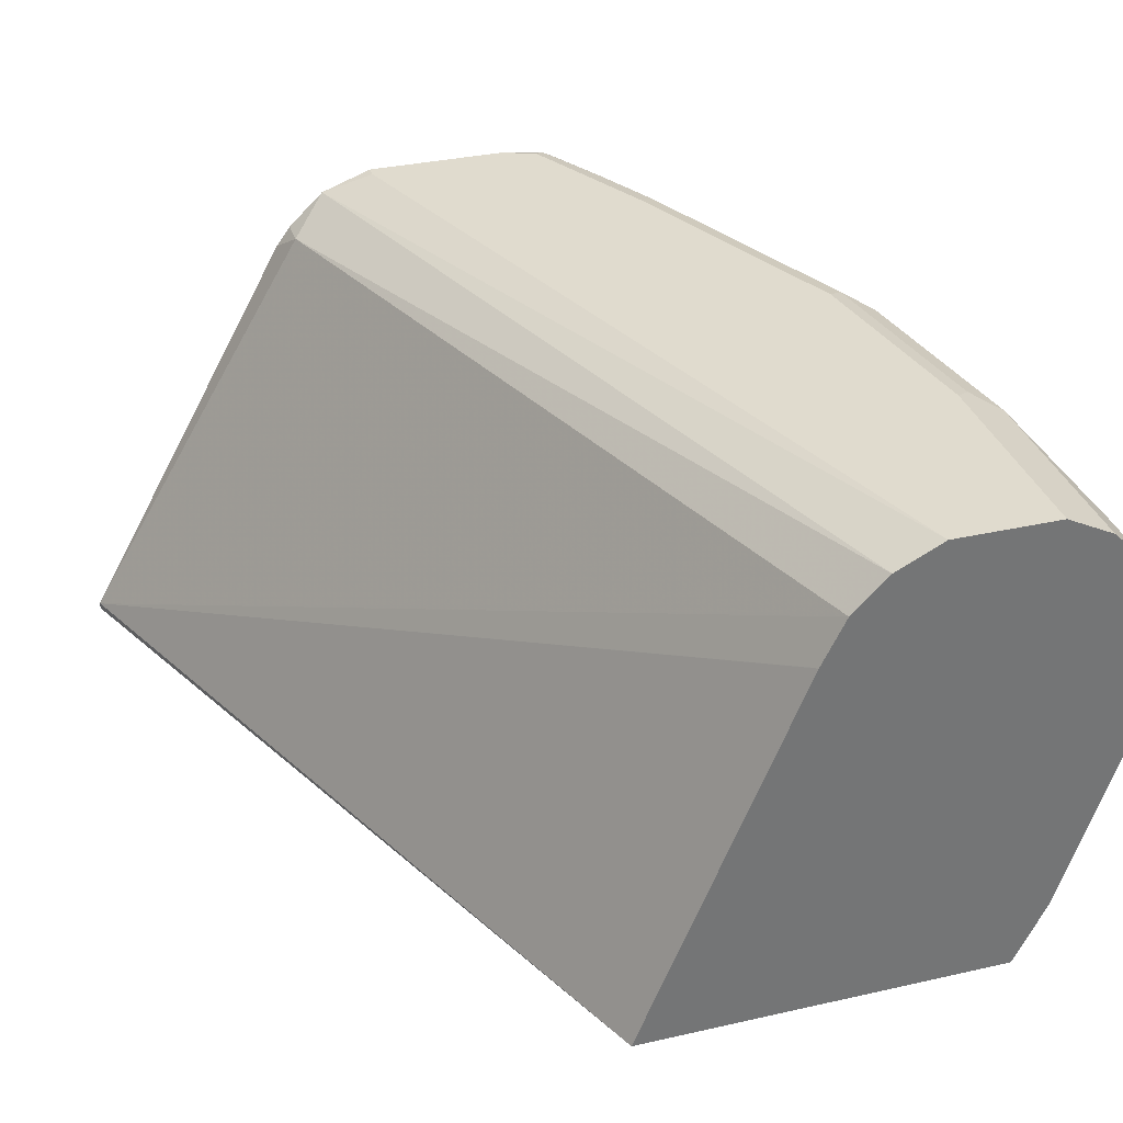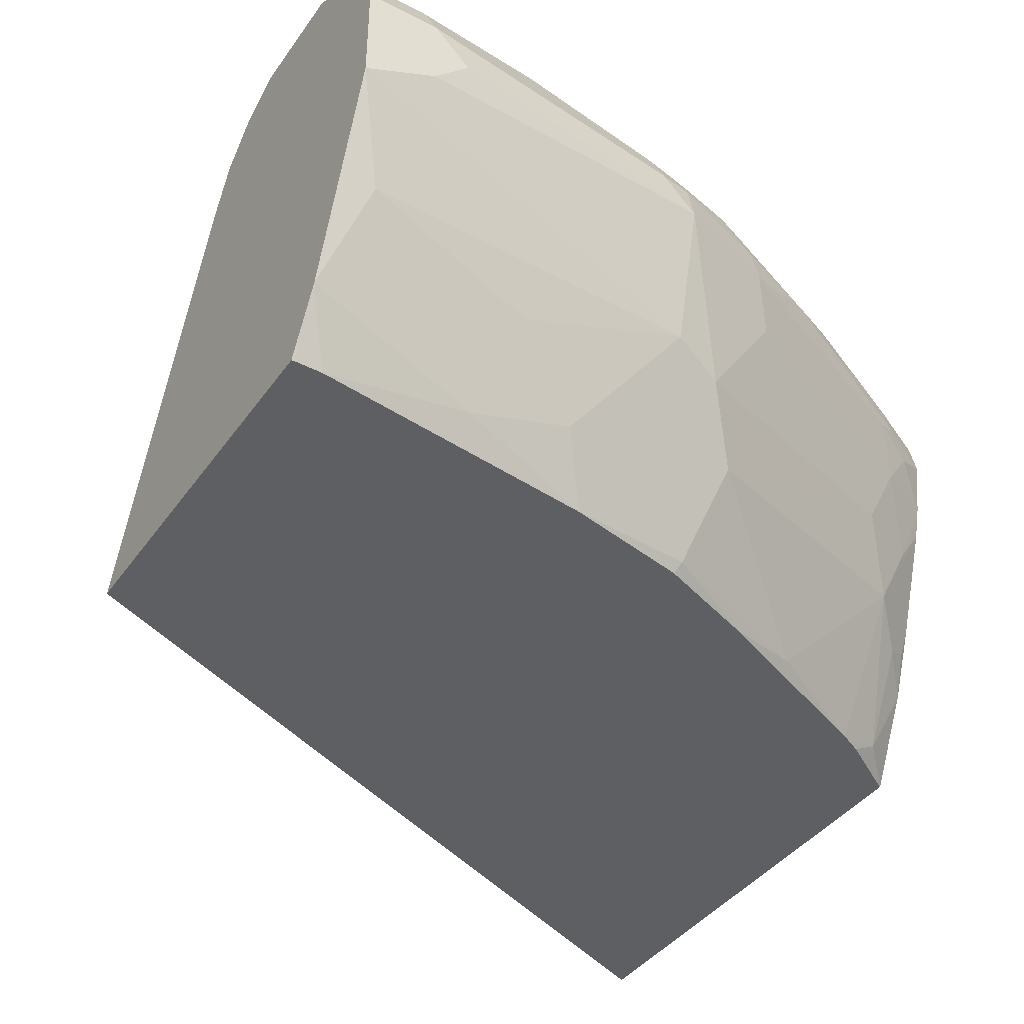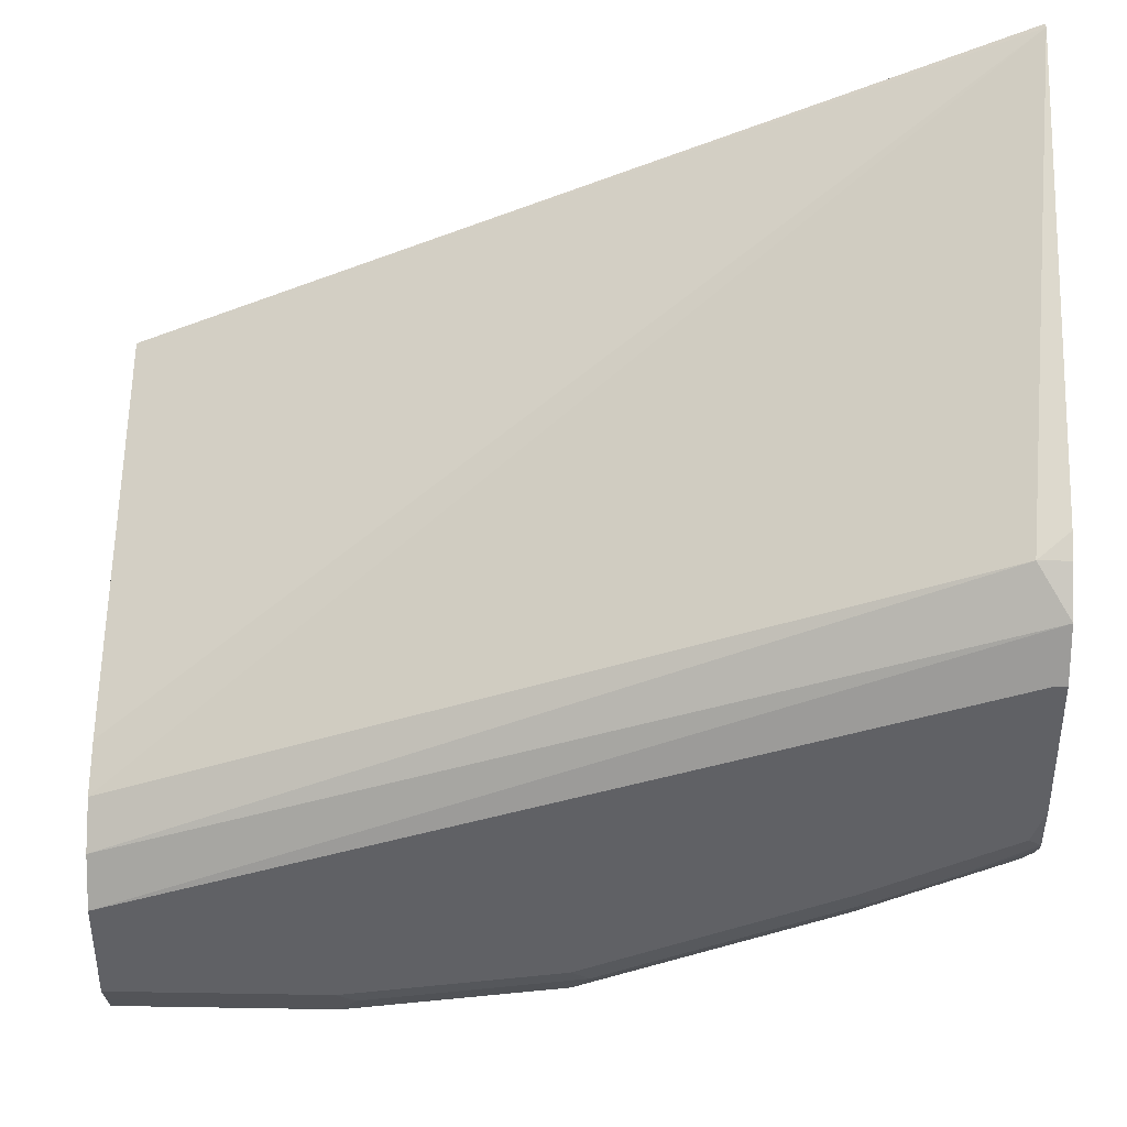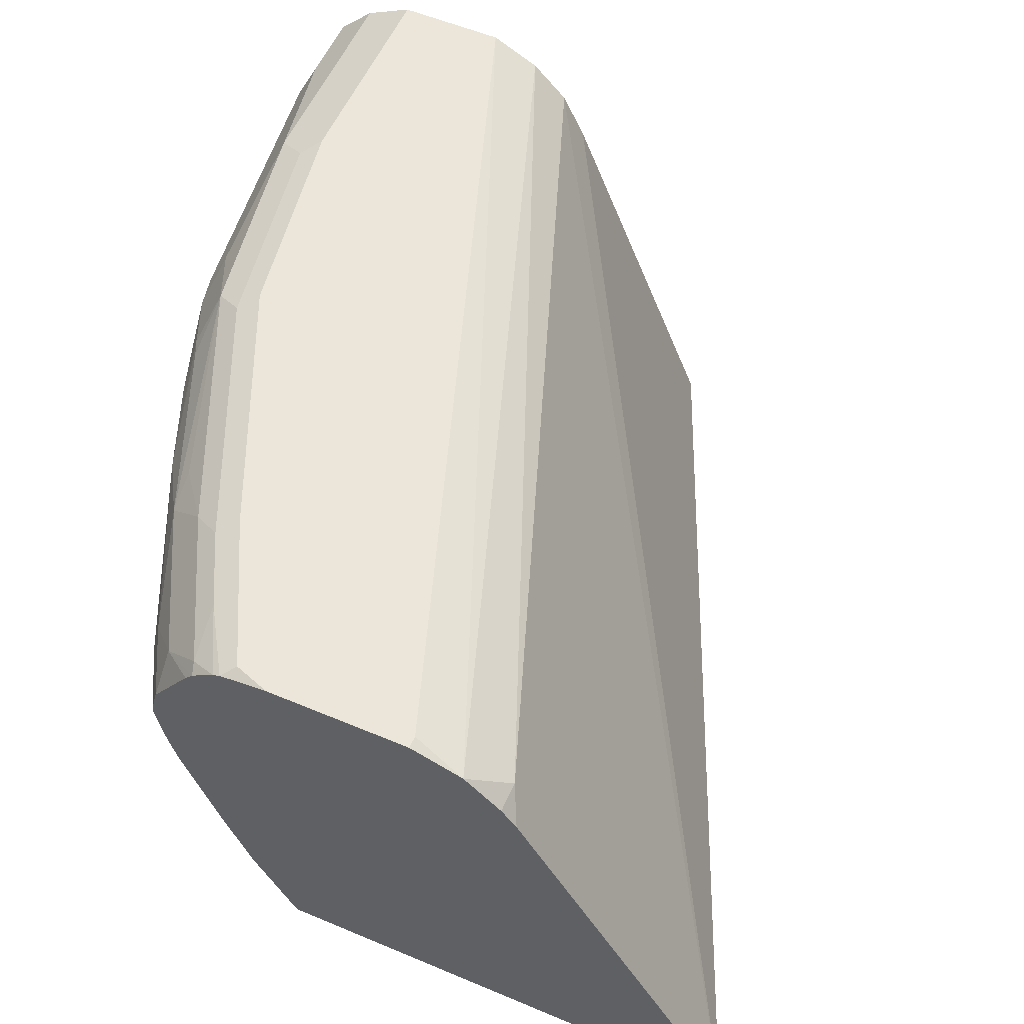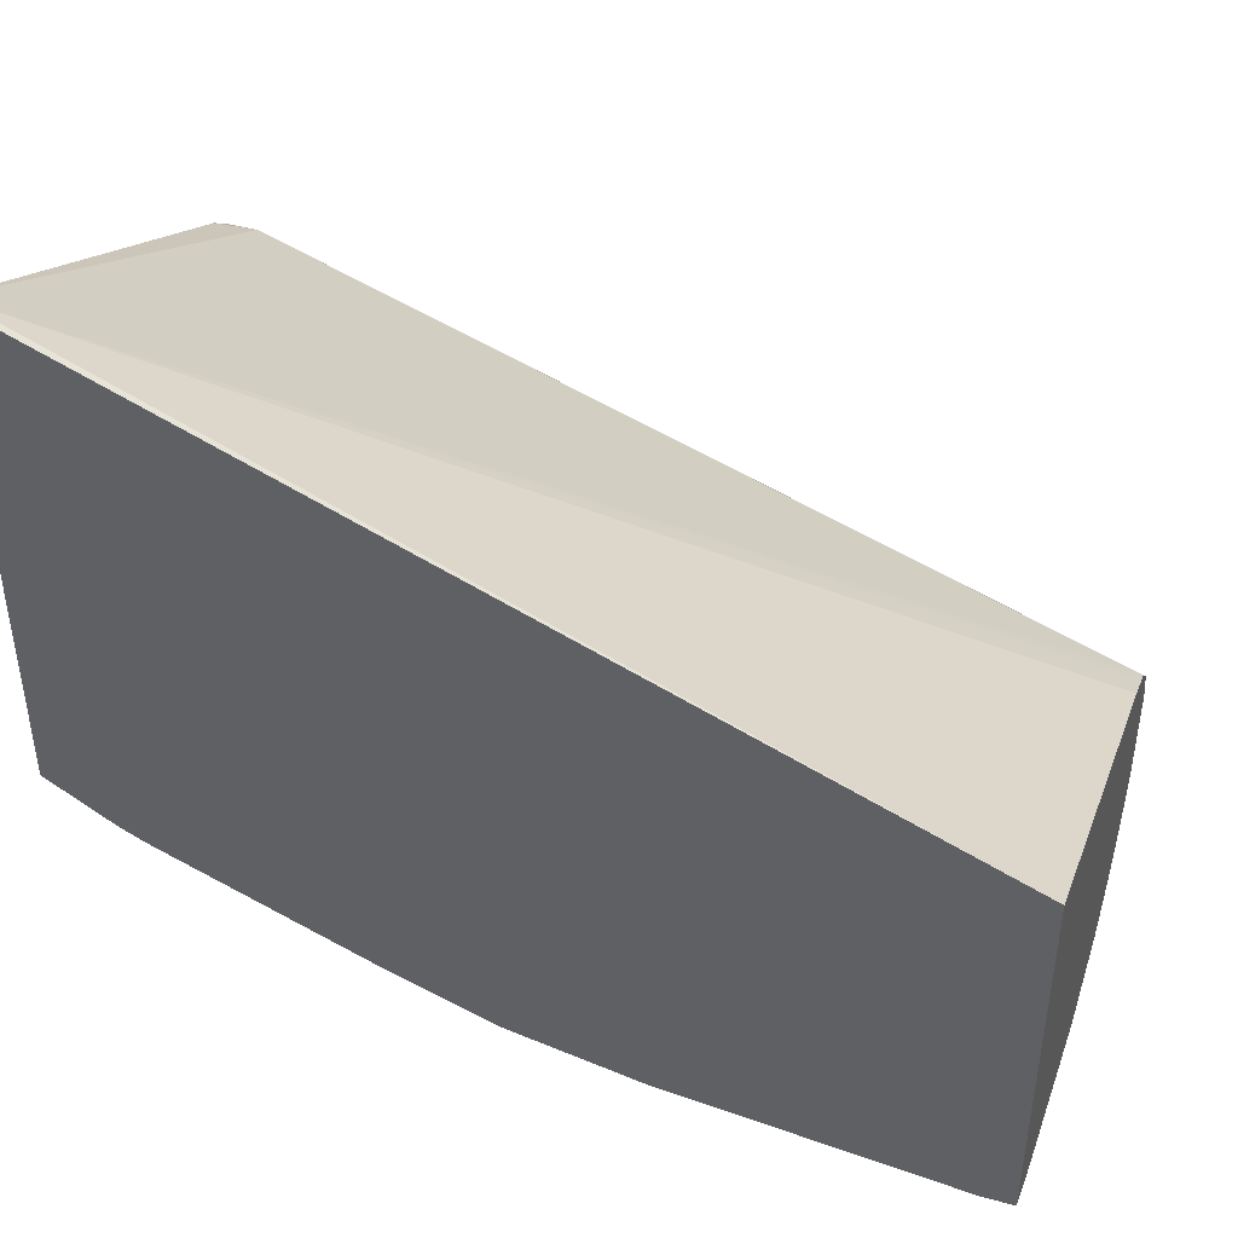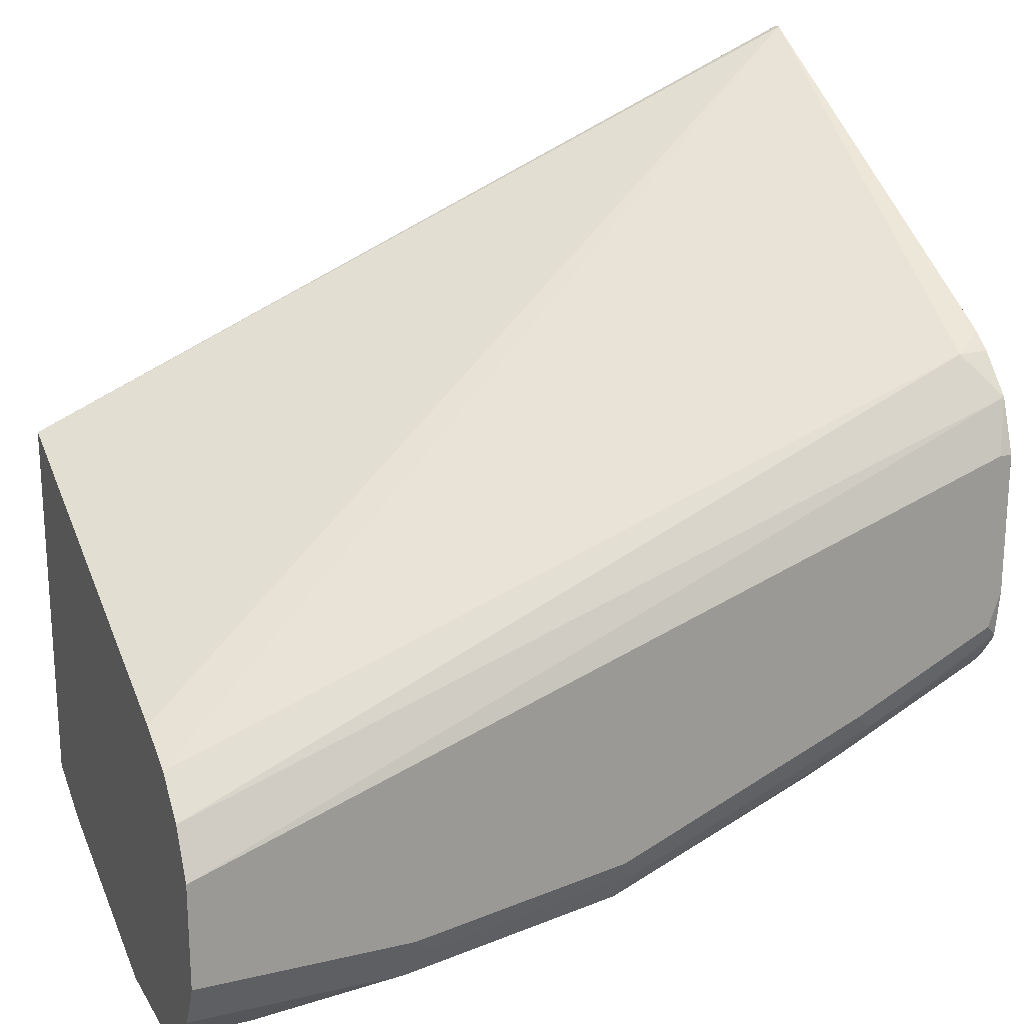
<metadata>
{"format":"obj","ext":"obj","renderer":"f3d","projection":"perspective","resolution":1024,"background":"white","views":[{"elev":33.7,"azim":72.9,"up":"+Y"},{"elev":-40.6,"azim":147.9,"up":"+Y"},{"elev":40.0,"azim":-178.8,"up":"+Z"},{"elev":56.5,"azim":-66.3,"up":"+Y"},{"elev":44.2,"azim":17.6,"up":"+Z"},{"elev":20.7,"azim":156.9,"up":"+Z"}]}
</metadata>
<code>
v -0.000186 0.2149 -0.6271
v -0.000186 0.4233 -0.712
v -0.4492 0.2183 -0.436
v -0.4492 0.2149 -0.436
v -0.000186 0.2149 -0.8288
v -0.000186 0.4236 -0.7121
v -0.433 0.4522 -0.5677
v -0.4492 0.4411 -0.5596
v -0.000186 0.4424 -0.7216
v -0.000186 0.449 -0.7249
v -0.4492 0.2149 -0.6985
v -0.001593 0.2149 -0.8291
v -0.000186 0.2308 -0.837
v -0.4492 0.4709 -0.5876
v -0.4492 0.4522 -0.5677
v -0.000186 0.4682 -0.7441
v -0.4492 0.2153 -0.6994
v -0.449 0.2149 -0.6992
v -0.0161 0.2149 -0.8291
v -0.000186 0.2502 -0.8467
v -0.4426 0.4811 -0.6158
v -0.4492 0.4811 -0.6158
v -0.000186 0.4715 -0.7506
v -0.000186 0.4811 -0.7697
v -0.4492 0.2598 -0.7216
v -0.4298 0.2245 -0.7184
v -0.4137 0.2149 -0.7216
v -0.09624 0.2309 -0.8275
v -0.17 0.2149 -0.8098
v -0.01926 0.3079 -0.866
v -0.000186 0.3079 -0.866
v -0.4492 0.4811 -0.6927
v -0.000186 0.4811 -0.8275
v -0.4492 0.2628 -0.7231
v -0.433 0.279 -0.7409
v -0.4137 0.2983 -0.7601
v -0.4009 0.2149 -0.728
v -0.154 0.2502 -0.8275
v -0.2117 0.2309 -0.8082
v -0.1828 0.2406 -0.8179
v -0.2373 0.2149 -0.7954
v -0.2405 0.2213 -0.7986
v -0.000186 0.3656 -0.8852
v -0.1155 0.2887 -0.8467
v -0.2117 0.3272 -0.8467
v -0.4426 0.4811 -0.712
v -0.4492 0.4778 -0.7186
v -0.000186 0.4746 -0.8404
v -0.1155 0.4811 -0.8275
v -0.4492 0.3025 -0.7379
v -0.4458 0.2855 -0.7344
v -0.3945 0.279 -0.7601
v -0.4009 0.2149 -0.7281
v -0.4492 0.3602 -0.7571
v -0.433 0.3368 -0.7601
v -0.3945 0.3368 -0.7794
v -0.2598 0.279 -0.8179
v -0.3367 0.2213 -0.7601
v -0.2931 0.2149 -0.7742
v -0.1925 0.2694 -0.8275
v -0.2309 0.2887 -0.8275
v -0.03852 0.3849 -0.8852
v -0.000186 0.3849 -0.8852
v -0.2277 0.3304 -0.8435
v -0.2117 0.4041 -0.866
v -0.2405 0.3175 -0.8371
v -0.3656 0.4811 -0.7505
v -0.3752 0.4763 -0.7601
v -0.4137 0.4763 -0.7409
v -0.4492 0.4758 -0.7226
v -0.000186 0.4682 -0.8531
v -0.1155 0.4682 -0.8531
v -0.1251 0.4763 -0.8371
v -0.2405 0.4763 -0.8179
v -0.2309 0.4811 -0.8082
v -0.356 0.2406 -0.7601
v -0.4492 0.3746 -0.7607
v -0.4492 0.3783 -0.7616
v -0.4137 0.3752 -0.7794
v -0.279 0.3752 -0.8371
v -0.05777 0.4041 -0.8852
v -0.000186 0.4233 -0.8852
v -0.2694 0.4041 -0.8467
v -0.2694 0.4258 -0.8419
v -0.2117 0.4258 -0.8611
v -0.1925 0.4233 -0.866
v -0.2309 0.3464 -0.8467
v -0.3656 0.4682 -0.7762
v -0.4426 0.4682 -0.7376
v -0.4492 0.4661 -0.7354
v -0.000186 0.449 -0.8724
v -0.03852 0.449 -0.8724
v -0.1925 0.449 -0.8531
v -0.2309 0.4682 -0.8339
v -0.4492 0.4074 -0.7664
v -0.4426 0.4041 -0.7697
v -0.4298 0.3977 -0.7762
v -0.4041 0.4041 -0.789
v -0.03852 0.4233 -0.8852
v -0.000186 0.4362 -0.8788
v -0.3079 0.4233 -0.8275
v -0.2501 0.445 -0.8419
v -0.3207 0.4298 -0.8211
v -0.1925 0.4362 -0.8595
v -0.3367 0.457 -0.7986
v -0.356 0.4474 -0.7986
v -0.3945 0.4474 -0.7794
v -0.433 0.4474 -0.7601
v -0.4492 0.4605 -0.7398
v -0.03852 0.4362 -0.8788
v -0.2598 0.4474 -0.8371
v -0.4492 0.4179 -0.7641
v -0.4169 0.4105 -0.7825
v -0.4137 0.4282 -0.7794
v -0.4492 0.4274 -0.7616
f 56 79 80
f 62 82 63
f 62 99 82
f 62 81 99
f 56 66 57
f 57 58 76
f 56 80 66
f 55 79 56
f 64 66 65
f 62 65 81
f 65 83 84
f 66 80 87
f 65 85 86
f 65 86 99
f 65 99 81
f 65 66 87
f 65 87 80
f 65 80 83
f 67 75 68
f 68 88 89
f 68 89 69
f 55 78 79
f 68 74 88
f 68 75 74
f 65 84 85
f 55 77 78
f 43 45 62
f 53 76 58
f 39 61 40
f 69 89 70
f 39 42 57
f 40 61 60
f 41 59 42
f 42 59 58
f 42 58 57
f 43 62 63
f 45 64 65
f 45 65 62
f 45 60 61
f 54 77 55
f 45 61 57
f 45 66 64
f 46 67 68
f 46 68 47
f 47 68 69
f 47 69 70
f 48 71 72
f 48 72 49
f 49 73 74
f 49 74 75
f 49 72 73
f 52 57 76
f 45 57 66
f 70 89 90
f 95 113 96
f 71 92 72
f 89 108 90
f 89 107 108
f 90 108 109
f 91 100 110
f 91 110 92
f 93 102 94
f 94 102 111
f 94 111 106
f 94 106 105
f 95 112 113
f 39 57 61
f 96 113 98
f 96 98 97
f 98 113 101
f 101 113 103
f 102 103 111
f 103 113 114
f 103 114 106
f 103 106 111
f 106 114 107
f 107 114 108
f 108 115 109
f 108 114 115
f 112 115 113
f 113 115 114
f 88 94 105
f 71 91 92
f 88 107 89
f 88 105 106
f 72 92 110
f 72 110 104
f 72 104 93
f 72 93 94
f 72 94 74
f 72 74 73
f 74 94 88
f 78 95 96
f 78 96 97
f 78 97 79
f 79 97 98
f 79 98 83
f 79 83 80
f 82 99 110
f 82 110 100
f 83 98 101
f 83 101 84
f 84 102 85
f 84 101 103
f 84 103 102
f 85 104 86
f 85 102 93
f 85 93 104
f 86 104 110
f 86 110 99
f 88 106 107
f 38 45 44
f 52 76 53
f 38 40 60
f 1 6 2
f 2 6 3
f 3 7 8
f 3 8 15
f 3 15 14
f 3 14 22
f 3 22 32
f 3 32 47
f 3 47 70
f 3 70 90
f 3 90 109
f 1 9 6
f 3 109 115
f 3 112 95
f 3 95 78
f 3 78 77
f 3 77 54
f 3 54 50
f 3 50 34
f 3 34 25
f 3 25 17
f 3 17 11
f 3 11 4
f 3 6 9
f 3 115 112
f 1 10 9
f 1 16 10
f 1 23 16
f 38 60 45
f 1 2 3
f 1 3 4
f 1 4 11
f 1 11 18
f 1 18 27
f 1 27 37
f 1 37 59
f 1 59 41
f 1 41 29
f 1 29 19
f 1 19 12
f 1 12 5
f 1 5 13
f 1 13 20
f 1 20 31
f 1 31 43
f 1 43 63
f 1 63 82
f 1 82 100
f 1 100 91
f 1 91 71
f 1 71 48
f 1 33 24
f 1 24 23
f 3 9 10
f 3 10 7
f 1 48 33
f 7 14 15
f 28 29 38
f 28 38 30
f 29 39 40
f 29 40 38
f 29 41 42
f 29 42 39
f 30 43 31
f 30 38 44
f 30 44 45
f 30 45 43
f 32 46 47
f 33 48 49
f 34 51 35
f 35 51 50
f 35 50 36
f 36 52 53
f 36 53 37
f 36 50 54
f 36 54 55
f 36 55 56
f 36 56 57
f 36 57 52
f 37 53 58
f 5 12 13
f 37 58 59
f 26 37 27
f 26 36 37
f 34 50 51
f 26 34 35
f 7 15 8
f 7 10 16
f 26 35 36
f 7 16 14
f 11 17 18
f 12 19 13
f 13 19 20
f 14 21 22
f 14 23 24
f 14 24 21
f 17 25 26
f 17 26 27
f 17 27 18
f 14 16 23
f 19 28 20
f 25 34 26
f 21 46 32
f 21 67 46
f 21 49 75
f 21 33 49
f 21 75 67
f 21 24 33
f 20 28 30
f 20 30 31
f 19 29 28
f 21 32 22

</code>
